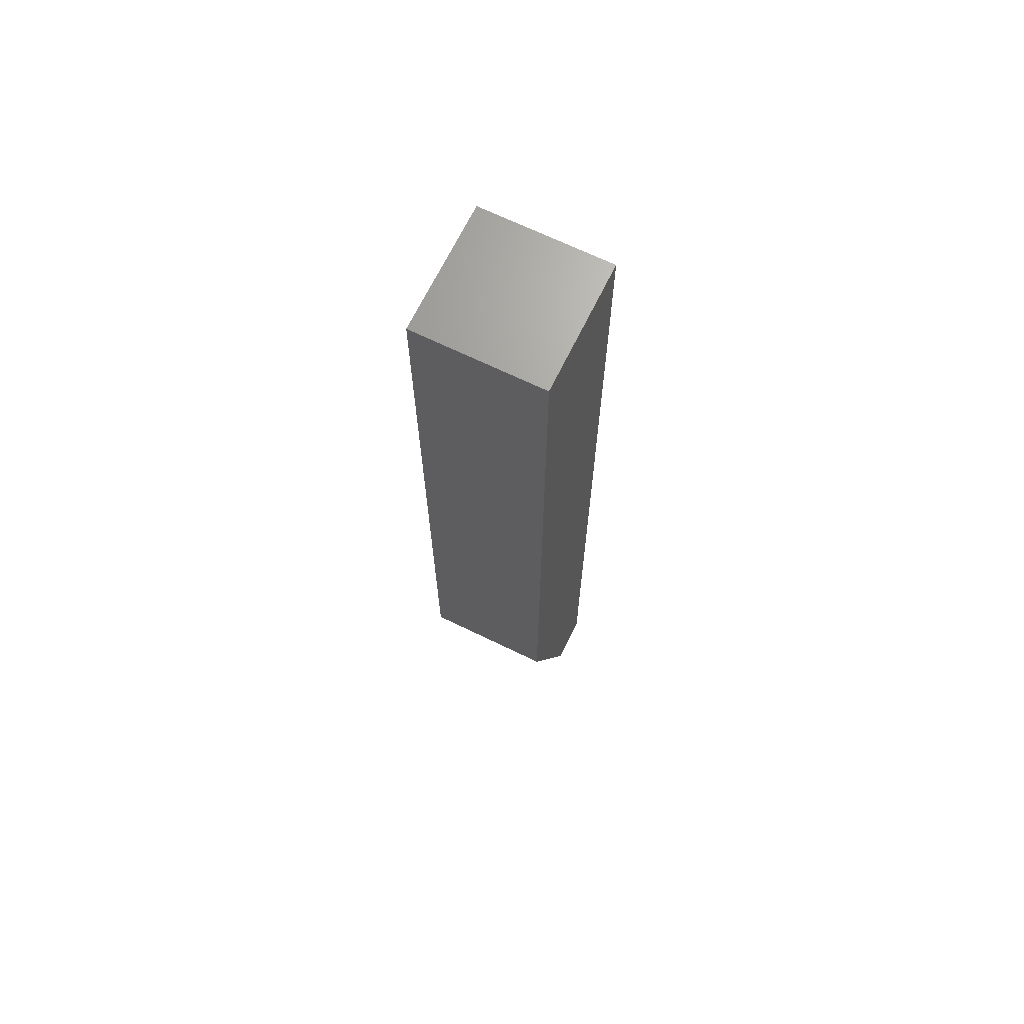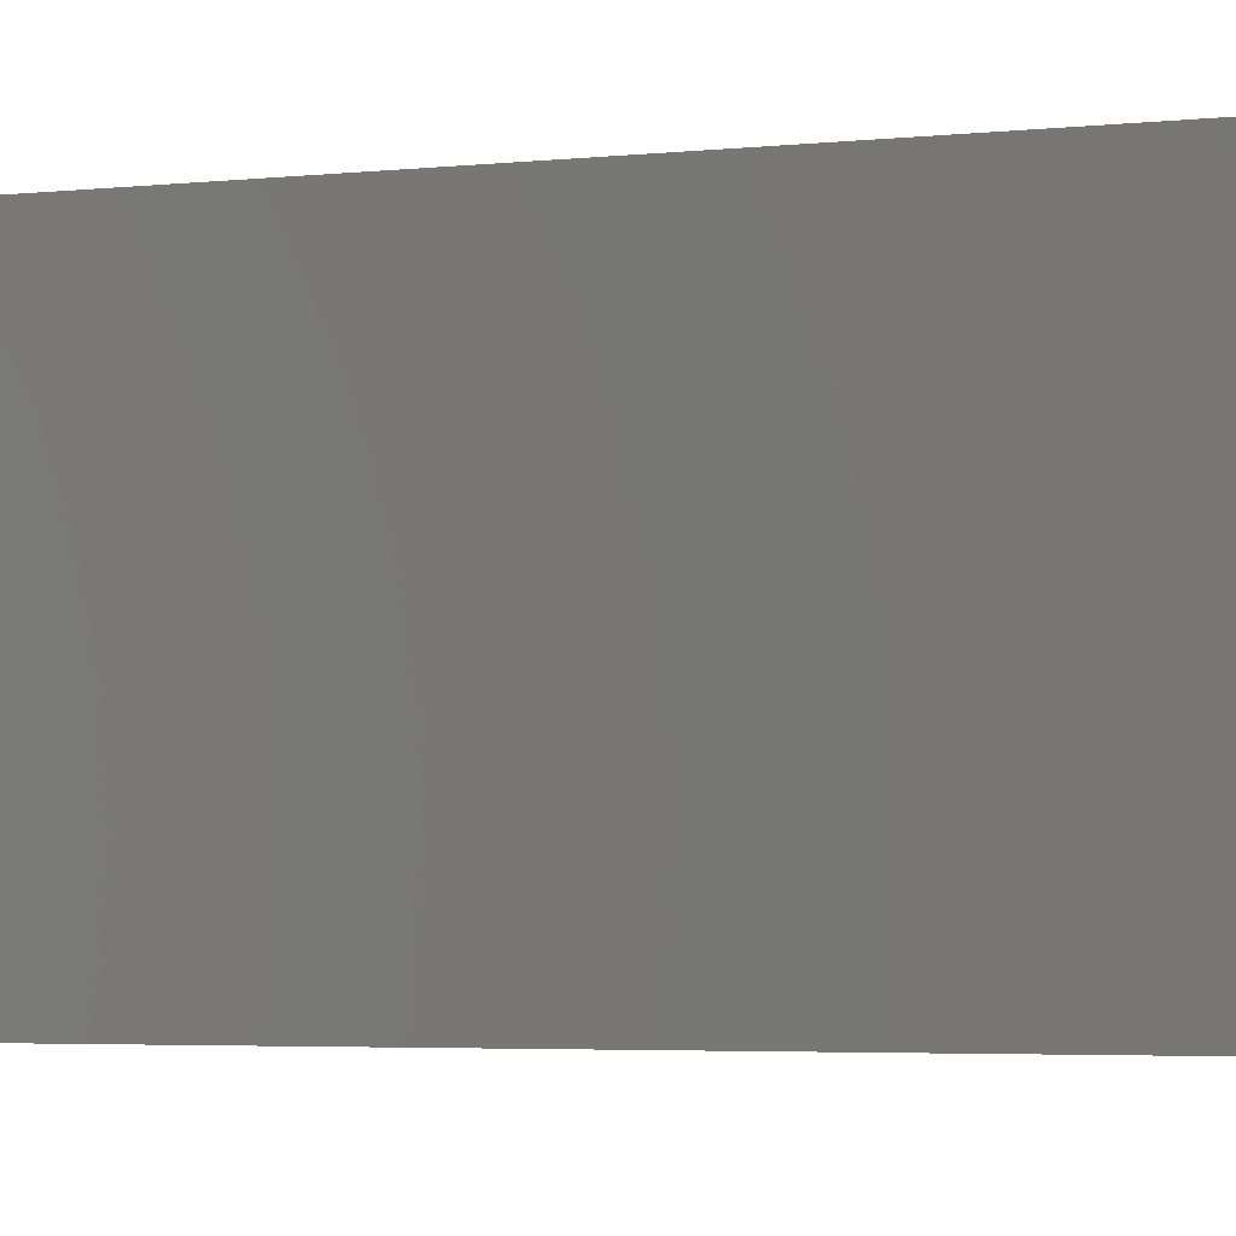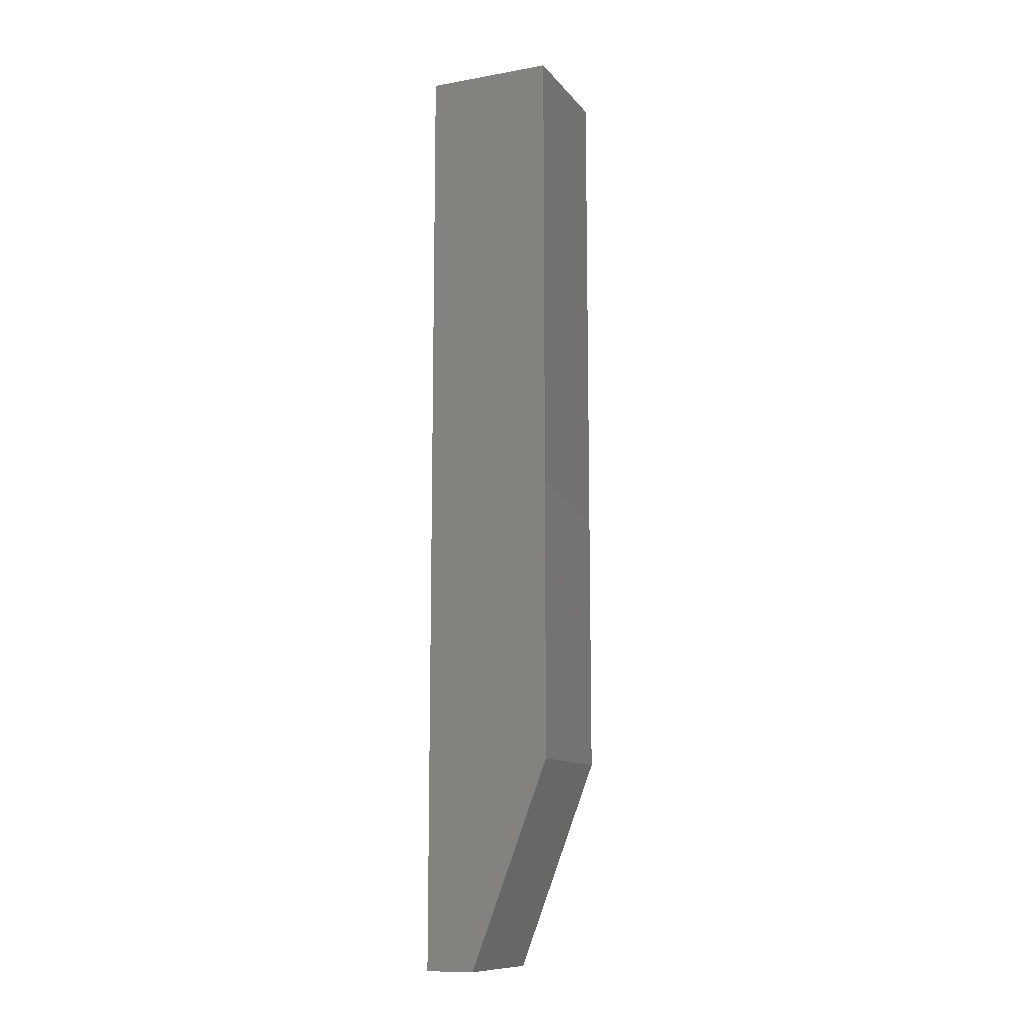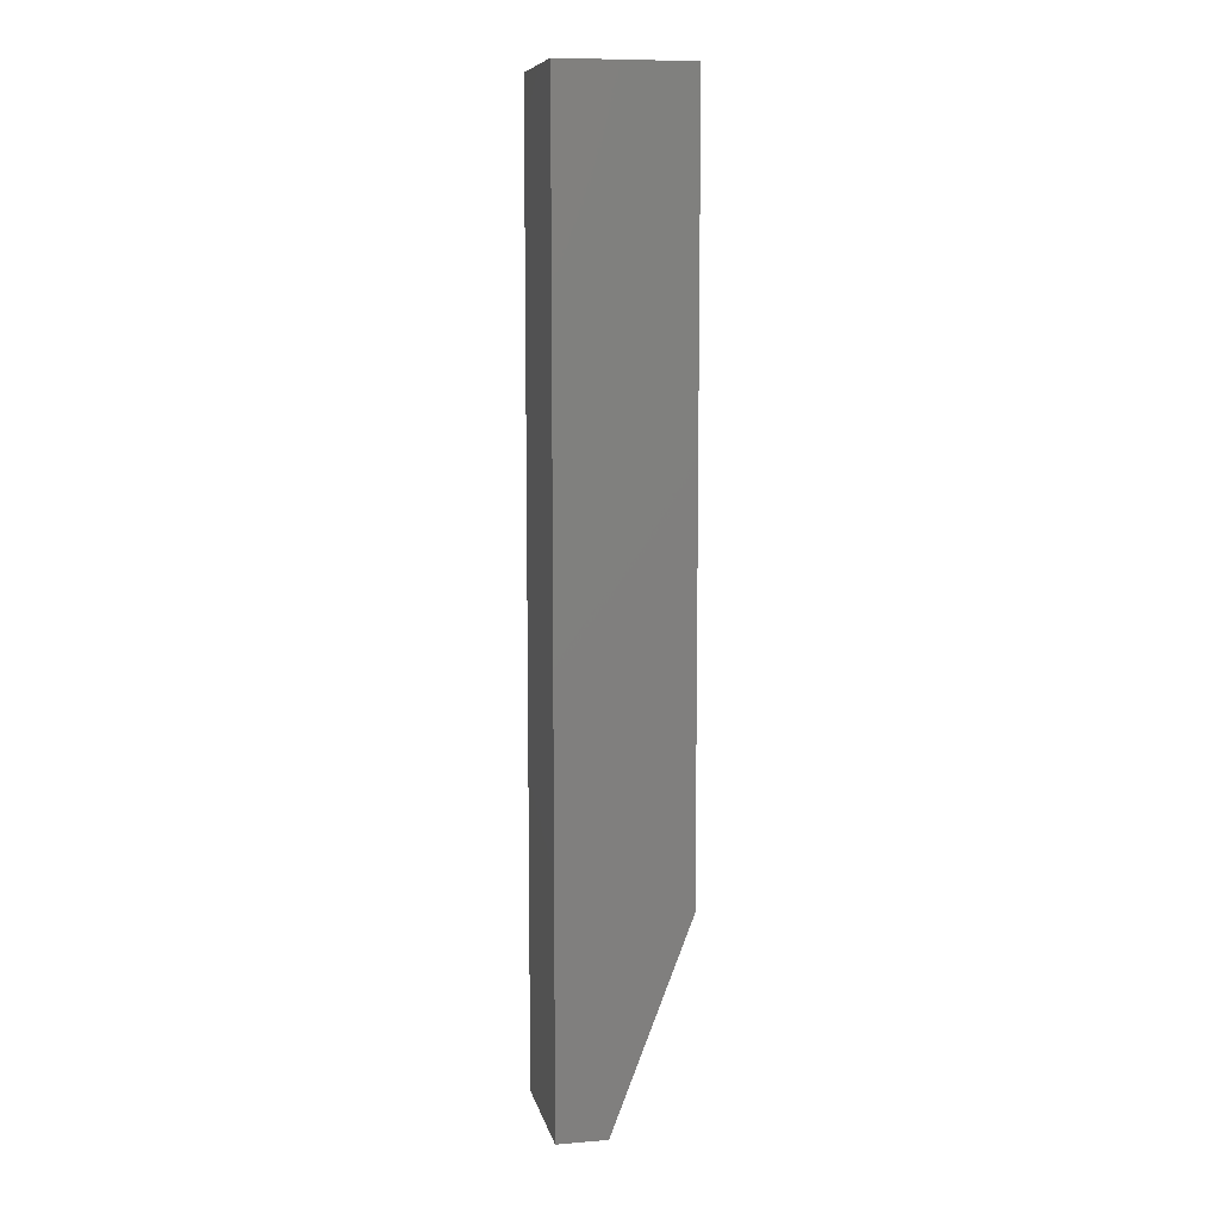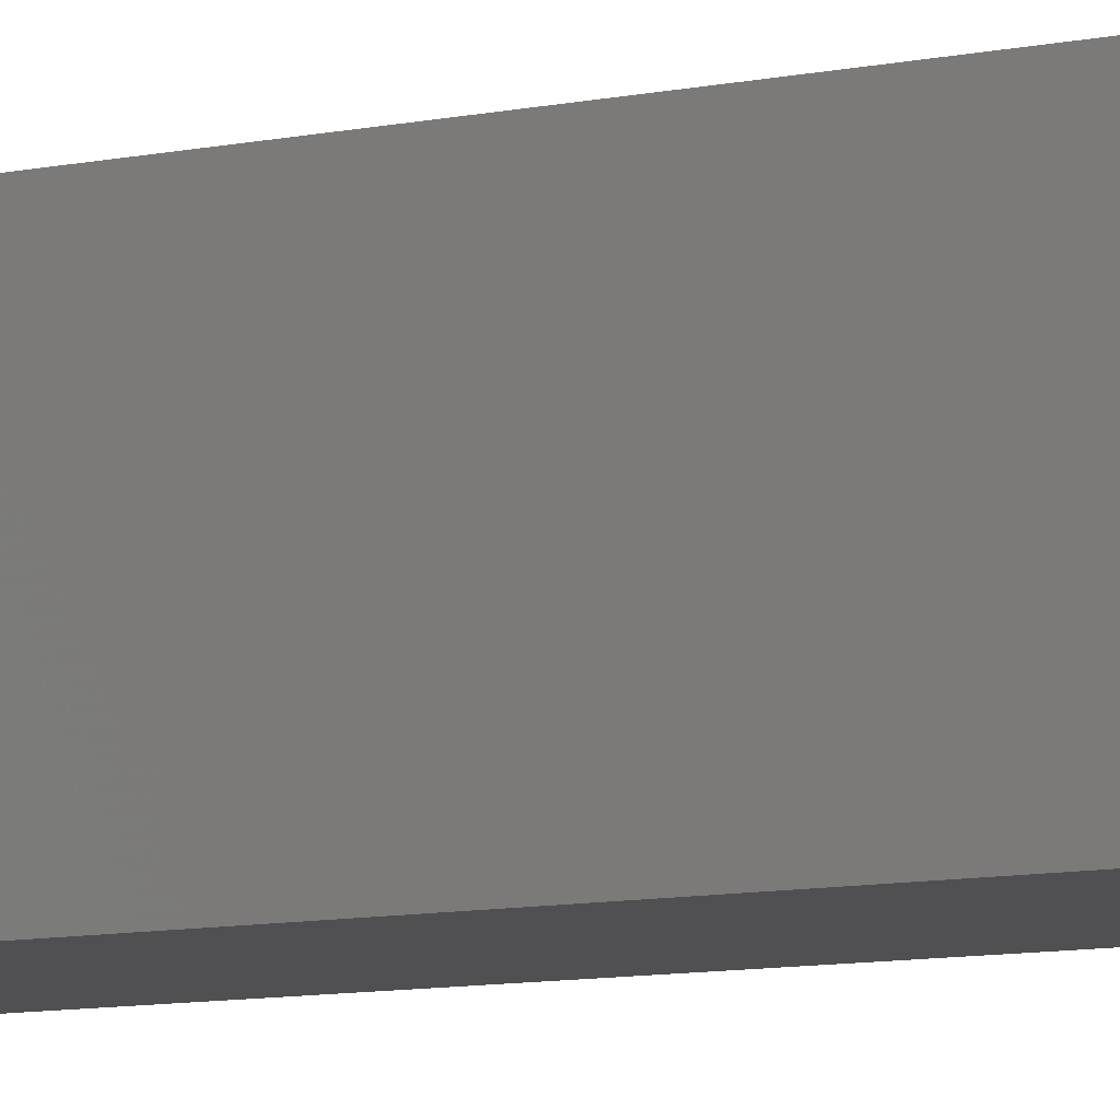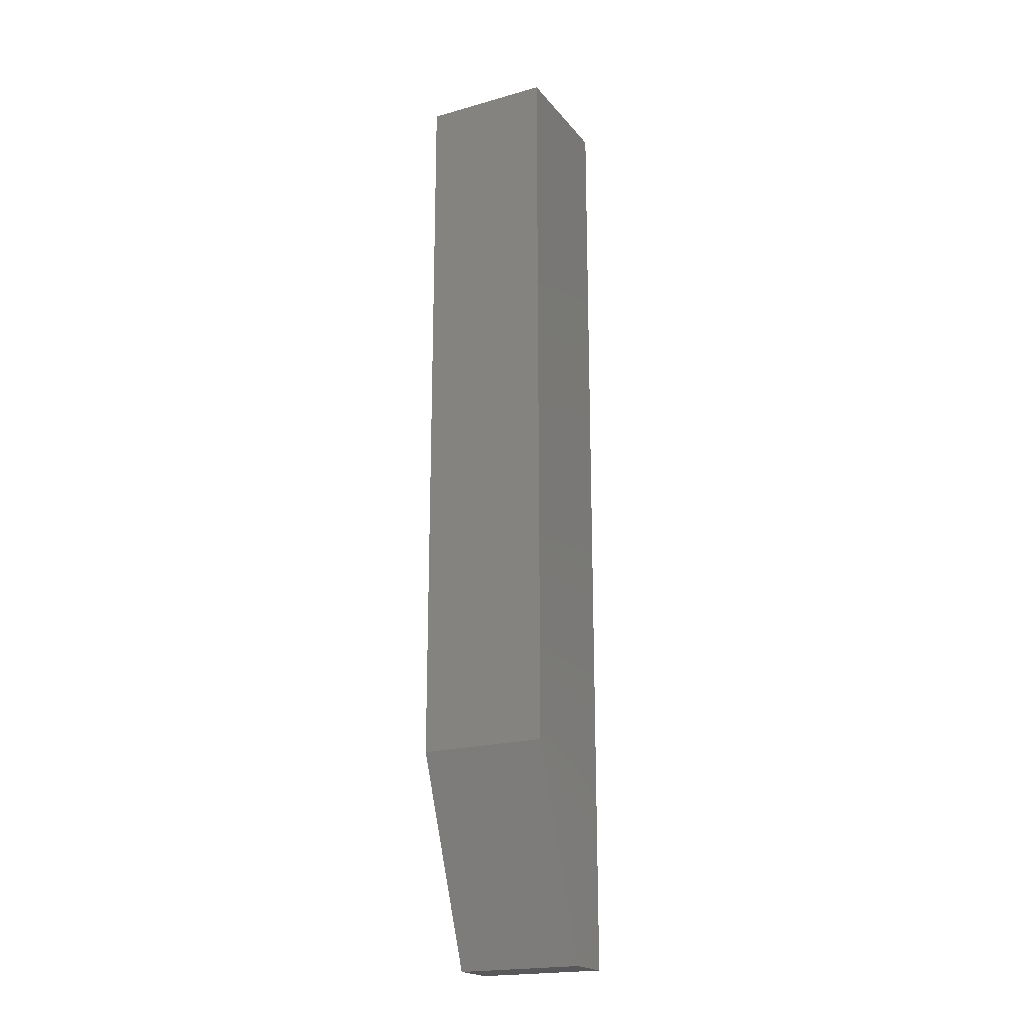
<metadata>
{"format":"stl","ext":"stl","renderer":"f3d","projection":"perspective","resolution":1024,"background":"white","views":[{"elev":68.2,"azim":26.0,"up":"+Z"},{"elev":-1.4,"azim":-44.3,"up":"+Y"},{"elev":-11.6,"azim":-66.8,"up":"+Z"},{"elev":9.1,"azim":-102.2,"up":"+Z"},{"elev":-6.3,"azim":129.3,"up":"+Y"},{"elev":-20.2,"azim":27.3,"up":"+Z"}]}
</metadata>
<code>
# stl→obj: 10 verts, 16 faces
v -0.5312 -0.1172 0
v -0.5312 -0.07812 0
v -0.4297 -0.1172 0
v -0.4297 -0.07812 0
v -0.5312 -0.1797 0.75
v -0.5312 -0.07812 0.75
v -0.5312 -0.1797 0.1641
v -0.4297 -0.07812 0.75
v -0.4297 -0.1797 0.75
v -0.4297 -0.1797 0.1641
f 1 2 3
f 3 2 4
f 5 6 7
f 7 6 2
f 7 2 1
f 8 9 4
f 4 9 10
f 4 10 3
f 7 10 5
f 5 10 9
f 1 3 7
f 7 3 10
f 5 9 6
f 6 9 8
f 4 2 8
f 8 2 6

</code>
